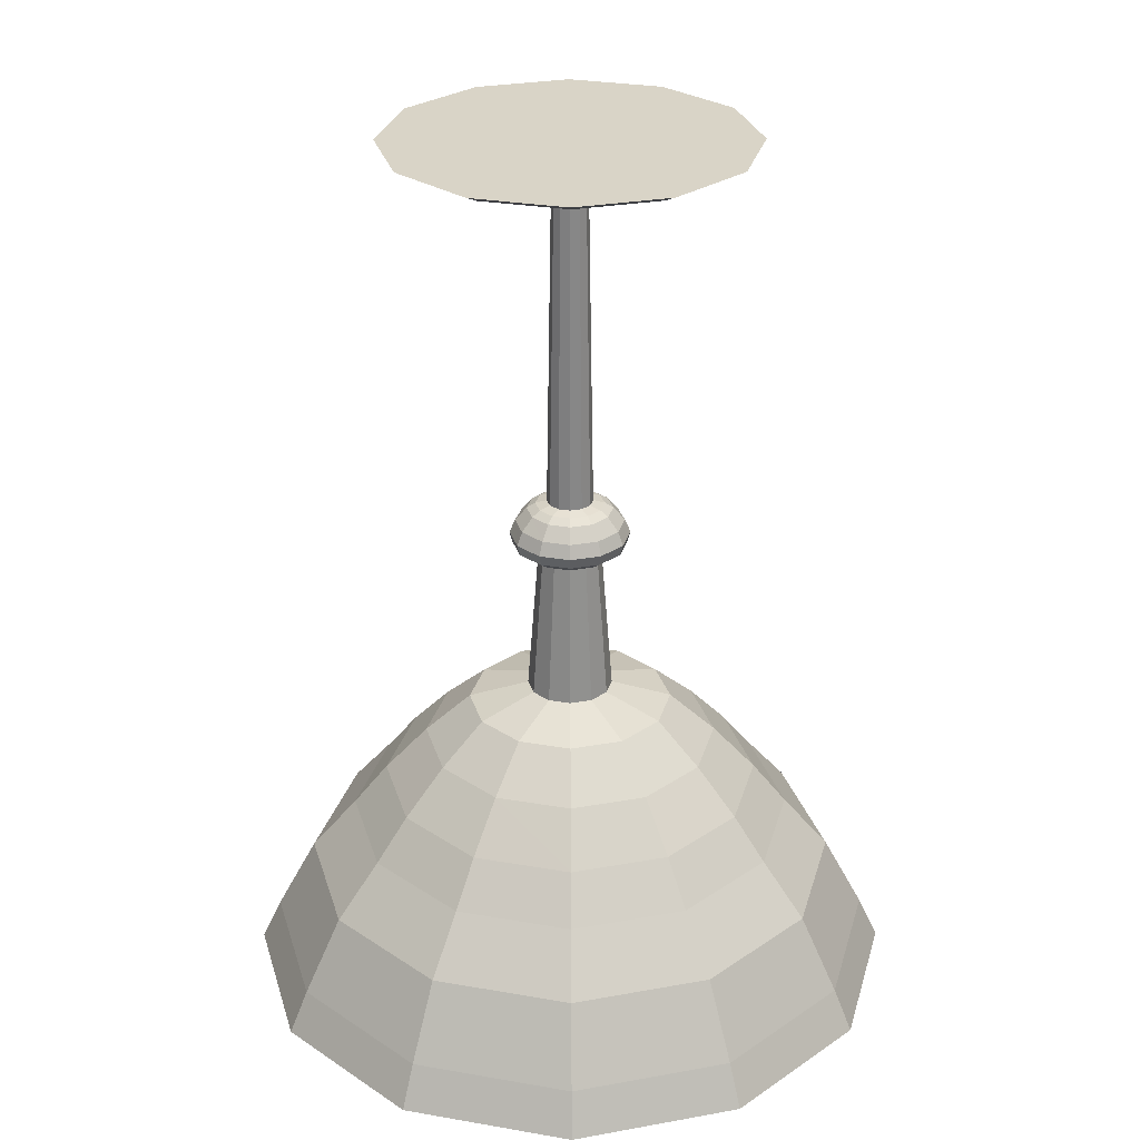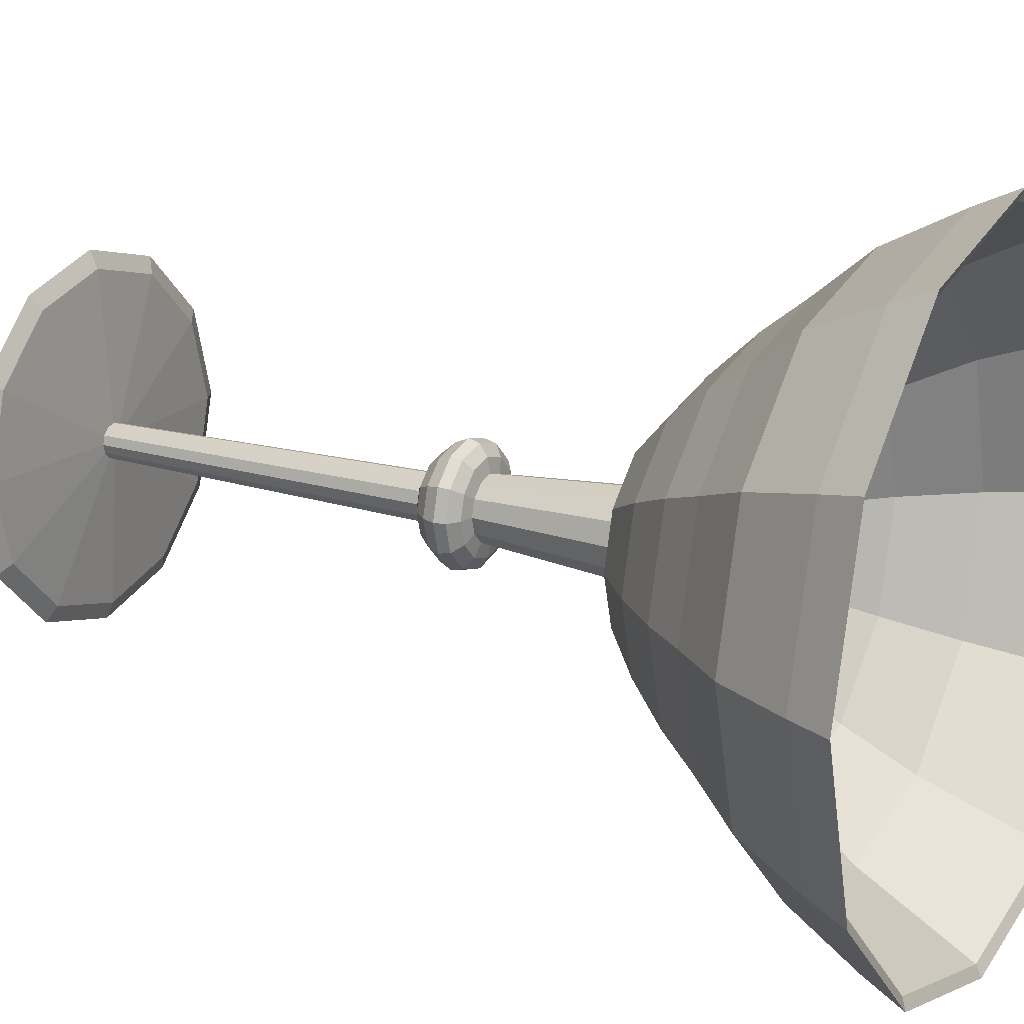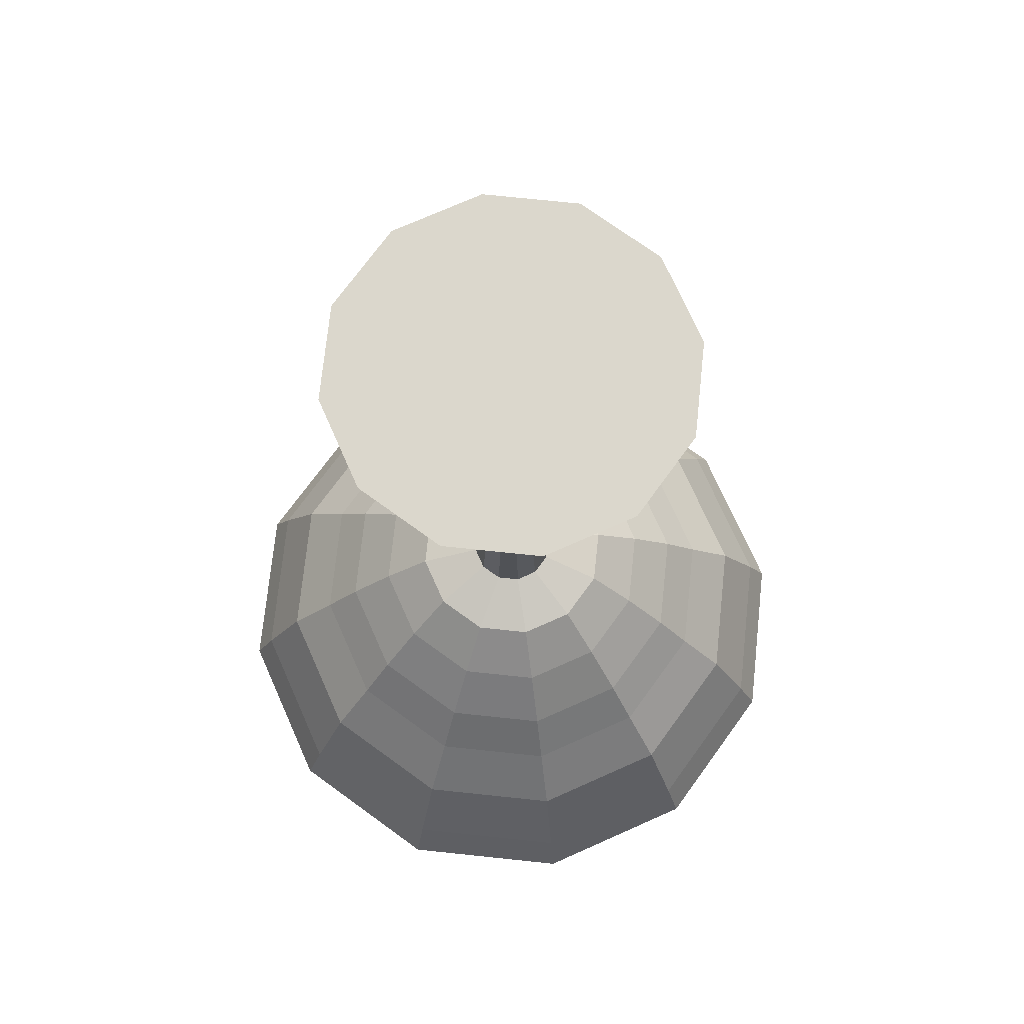
<metadata>
{"format":"obj","ext":"obj","renderer":"f3d","projection":"perspective","resolution":1024,"background":"white","views":[{"elev":28.4,"azim":149.7,"up":"+Z"},{"elev":18.1,"azim":120.1,"up":"+Y"},{"elev":73.1,"azim":-99.0,"up":"+Z"}]}
</metadata>
<code>
o m499
v 0.2111 0.281 0.975
v 0.3791 0.378 0.975
v 0.3795 0.3765 0.975
v 0.1856 0.3765 0.975
v 0.2269 0.2901 0.9664
v 0.2038 0.3765 0.9664
v 0.3607 0.3674 0.955
v 0.3583 0.3765 0.955
v 0.3555 0.3643 0.583
v 0.3522 0.3765 0.583
v 0.345 0.3583 0.5801
v 0.3401 0.3765 0.5801
v 0.3371 0.3537 0.5744
v 0.331 0.3765 0.5744
v 0.3266 0.3477 0.5601
v 0.3189 0.3765 0.5601
v 0.3213 0.3446 0.5458
v 0.3128 0.3765 0.5458
v 0.324 0.3462 0.5343
v 0.3159 0.3765 0.5343
v 0.3345 0.3522 0.5258
v 0.328 0.3765 0.5258
v 0.3476 0.3598 0.5229
v 0.3431 0.3765 0.5229
v 0.3371 0.3537 0.3626
v 0.331 0.3765 0.3626
v 0.282 0.3219 0.3455
v 0.2674 0.3765 0.3455
v 0.24 0.2977 0.3026
v 0.2189 0.3765 0.3026
v 0.2007 0.275 0.2539
v 0.1735 0.3765 0.2539
v 0.1692 0.2568 0.2081
v 0.1371 0.3765 0.2081
v 0.1272 0.2325 0.1509
v 0.08862 0.3765 0.1509
v 0.09045 0.2113 0.07079
v 0.04621 0.3765 0.07079
v 0.07208 0.2007 0.025
v 0.025 0.3765 0.025
v 0.08258 0.2068 0.03072
v 0.03712 0.3765 0.03072
v 0.1403 0.2401 0.148
v 0.1038 0.3765 0.148
v 0.1875 0.2674 0.2139
v 0.1583 0.3765 0.2139
v 0.2426 0.2992 0.2739
v 0.2219 0.3765 0.2739
v 0.3004 0.3325 0.3169
v 0.2886 0.3765 0.3169
v 0.3765 0.3765 0.3312
v 0.2882 0.3765 0.3193
v 0.3761 0.3765 0.3336
v 0.3768 0.3765 0.3288
v 0.289 0.3765 0.3145
v 0.281 0.2111 0.975
v 0.378 0.3791 0.975
v 0.2901 0.2269 0.9664
v 0.3674 0.3607 0.955
v 0.3643 0.3555 0.583
v 0.3583 0.345 0.5801
v 0.3537 0.3371 0.5744
v 0.3477 0.3266 0.5601
v 0.3446 0.3213 0.5458
v 0.3462 0.324 0.5343
v 0.3522 0.3345 0.5258
v 0.3598 0.3476 0.5229
v 0.3537 0.3371 0.3626
v 0.3219 0.282 0.3455
v 0.2977 0.24 0.3026
v 0.275 0.2007 0.2539
v 0.2568 0.1692 0.2081
v 0.2325 0.1272 0.1509
v 0.2113 0.09045 0.07079
v 0.2007 0.07208 0.025
v 0.2068 0.08258 0.03072
v 0.2401 0.1403 0.148
v 0.2674 0.1875 0.2139
v 0.2992 0.2426 0.2739
v 0.3325 0.3004 0.3169
v 0.2999 0.3325 0.3193
v 0.376 0.3765 0.3336
v 0.3769 0.3765 0.3288
v 0.3008 0.3325 0.3145
v 0.3765 0.1856 0.975
v 0.3765 0.3795 0.975
v 0.3765 0.2038 0.9664
v 0.3765 0.3583 0.955
v 0.3765 0.3522 0.583
v 0.3765 0.3401 0.5801
v 0.3765 0.331 0.5744
v 0.3765 0.3189 0.5601
v 0.3765 0.3128 0.5458
v 0.3765 0.3159 0.5343
v 0.3765 0.328 0.5258
v 0.3765 0.3431 0.5229
v 0.3765 0.331 0.3626
v 0.3765 0.2674 0.3455
v 0.3765 0.2189 0.3026
v 0.3765 0.1735 0.2539
v 0.3765 0.1371 0.2081
v 0.3765 0.08862 0.1509
v 0.3765 0.04621 0.07079
v 0.3765 0.025 0.025
v 0.3765 0.03712 0.03072
v 0.3765 0.1038 0.148
v 0.3765 0.1583 0.2139
v 0.3765 0.2219 0.2739
v 0.3765 0.2886 0.3169
v 0.3318 0.3004 0.3192
v 0.3757 0.3765 0.3335
v 0.3772 0.3765 0.3289
v 0.3333 0.3004 0.3146
v 0.4719 0.2111 0.975
v 0.3749 0.3791 0.975
v 0.4628 0.2269 0.9664
v 0.3855 0.3607 0.955
v 0.3886 0.3555 0.583
v 0.3946 0.345 0.5801
v 0.3992 0.3371 0.5744
v 0.4052 0.3266 0.5601
v 0.4083 0.3213 0.5458
v 0.4067 0.324 0.5343
v 0.4007 0.3345 0.5258
v 0.3931 0.3476 0.5229
v 0.3992 0.3371 0.3626
v 0.431 0.282 0.3455
v 0.4552 0.24 0.3026
v 0.478 0.2007 0.2539
v 0.4961 0.1692 0.2081
v 0.5204 0.1272 0.1509
v 0.5416 0.09045 0.07079
v 0.5522 0.07208 0.025
v 0.5461 0.08258 0.03072
v 0.5128 0.1403 0.148
v 0.4855 0.1875 0.2139
v 0.4537 0.2426 0.2739
v 0.4204 0.3004 0.3169
v 0.374 0.2886 0.3169
v 0.374 0.3765 0.3312
v 0.3789 0.3765 0.3312
v 0.3789 0.2886 0.3169
v 0.5418 0.281 0.975
v 0.3738 0.378 0.975
v 0.526 0.2901 0.9664
v 0.3922 0.3674 0.955
v 0.3974 0.3643 0.583
v 0.4079 0.3583 0.5801
v 0.4158 0.3537 0.5744
v 0.4263 0.3477 0.5601
v 0.4316 0.3446 0.5458
v 0.4289 0.3462 0.5343
v 0.4184 0.3522 0.5258
v 0.4053 0.3598 0.5229
v 0.4158 0.3537 0.3626
v 0.4709 0.3219 0.3455
v 0.5129 0.2977 0.3026
v 0.5523 0.275 0.2539
v 0.5837 0.2568 0.2081
v 0.6257 0.2325 0.1509
v 0.6625 0.2113 0.07079
v 0.6808 0.2007 0.025
v 0.6703 0.2068 0.03072
v 0.6126 0.2401 0.148
v 0.5654 0.2674 0.2139
v 0.5103 0.2992 0.2739
v 0.4525 0.3325 0.3169
v 0.4196 0.3004 0.3146
v 0.3757 0.3765 0.3289
v 0.3772 0.3765 0.3335
v 0.4211 0.3004 0.3192
v 0.5673 0.3765 0.975
v 0.3734 0.3765 0.975
v 0.5491 0.3765 0.9664
v 0.3946 0.3765 0.955
v 0.4007 0.3765 0.583
v 0.4128 0.3765 0.5801
v 0.4219 0.3765 0.5744
v 0.434 0.3765 0.5601
v 0.4401 0.3765 0.5458
v 0.437 0.3765 0.5343
v 0.4249 0.3765 0.5258
v 0.4098 0.3765 0.5229
v 0.4219 0.3765 0.3626
v 0.4855 0.3765 0.3455
v 0.534 0.3765 0.3026
v 0.5794 0.3765 0.2539
v 0.6158 0.3765 0.2081
v 0.6643 0.3765 0.1509
v 0.7067 0.3765 0.07079
v 0.7279 0.3765 0.025
v 0.7158 0.3765 0.03072
v 0.6491 0.3765 0.148
v 0.5946 0.3765 0.2139
v 0.531 0.3765 0.2739
v 0.4643 0.3765 0.3169
v 0.4521 0.3325 0.3145
v 0.376 0.3765 0.3288
v 0.3769 0.3765 0.3336
v 0.453 0.3325 0.3193
v 0.5418 0.4719 0.975
v 0.3738 0.3749 0.975
v 0.526 0.4628 0.9664
v 0.3922 0.3855 0.955
v 0.3974 0.3886 0.583
v 0.4079 0.3946 0.5801
v 0.4158 0.3992 0.5744
v 0.4263 0.4052 0.5601
v 0.4316 0.4083 0.5458
v 0.4289 0.4067 0.5343
v 0.4184 0.4007 0.5258
v 0.4053 0.3931 0.5229
v 0.4158 0.3992 0.3626
v 0.4709 0.431 0.3455
v 0.5129 0.4552 0.3026
v 0.5523 0.4779 0.2539
v 0.5837 0.4961 0.2081
v 0.6257 0.5204 0.1509
v 0.6625 0.5416 0.07079
v 0.6808 0.5522 0.025
v 0.6703 0.5461 0.03072
v 0.6126 0.5128 0.148
v 0.5654 0.4855 0.2139
v 0.5103 0.4537 0.2739
v 0.4525 0.4204 0.3169
v 0.4639 0.3765 0.3145
v 0.3761 0.3765 0.3288
v 0.3768 0.3765 0.3336
v 0.4647 0.3765 0.3193
v 0.4719 0.5418 0.975
v 0.3749 0.3738 0.975
v 0.4628 0.526 0.9664
v 0.3855 0.3922 0.955
v 0.3886 0.3974 0.583
v 0.3946 0.4079 0.5801
v 0.3992 0.4158 0.5744
v 0.4052 0.4263 0.5601
v 0.4083 0.4316 0.5458
v 0.4067 0.4289 0.5343
v 0.4007 0.4184 0.5258
v 0.3931 0.4053 0.5229
v 0.3992 0.4158 0.3626
v 0.431 0.4709 0.3455
v 0.4552 0.5129 0.3026
v 0.478 0.5523 0.2539
v 0.4961 0.5837 0.2081
v 0.5204 0.6257 0.1509
v 0.5416 0.6625 0.07079
v 0.5522 0.6808 0.025
v 0.5461 0.6703 0.03072
v 0.5128 0.6126 0.148
v 0.4855 0.5654 0.2139
v 0.4537 0.5103 0.2739
v 0.4204 0.4525 0.3169
v 0.4521 0.4204 0.3145
v 0.453 0.4204 0.3193
v 0.3765 0.5673 0.975
v 0.3765 0.3734 0.975
v 0.3765 0.5491 0.9664
v 0.3765 0.3946 0.955
v 0.3765 0.4007 0.583
v 0.3765 0.4128 0.5801
v 0.3765 0.4219 0.5744
v 0.3765 0.434 0.5601
v 0.3765 0.4401 0.5458
v 0.3765 0.437 0.5343
v 0.3765 0.4249 0.5258
v 0.3765 0.4098 0.5229
v 0.3765 0.4219 0.3626
v 0.3765 0.4855 0.3455
v 0.3765 0.534 0.3026
v 0.3765 0.5794 0.2539
v 0.3765 0.6158 0.2081
v 0.3765 0.6643 0.1509
v 0.3765 0.7067 0.07079
v 0.3765 0.7279 0.025
v 0.3765 0.7158 0.03072
v 0.3765 0.6491 0.148
v 0.3765 0.5946 0.2139
v 0.3765 0.531 0.2739
v 0.3765 0.4643 0.3169
v 0.4196 0.4525 0.3146
v 0.4211 0.4525 0.3192
v 0.281 0.5418 0.975
v 0.378 0.3738 0.975
v 0.2901 0.526 0.9664
v 0.3674 0.3922 0.955
v 0.3643 0.3974 0.583
v 0.3583 0.4079 0.5801
v 0.3537 0.4158 0.5744
v 0.3477 0.4263 0.5601
v 0.3446 0.4316 0.5458
v 0.3462 0.4289 0.5343
v 0.3522 0.4184 0.5258
v 0.3598 0.4053 0.5229
v 0.3537 0.4158 0.3626
v 0.3219 0.4709 0.3455
v 0.2977 0.5129 0.3026
v 0.275 0.5523 0.2539
v 0.2568 0.5837 0.2081
v 0.2325 0.6257 0.1509
v 0.2113 0.6625 0.07079
v 0.2007 0.6808 0.025
v 0.2068 0.6703 0.03072
v 0.2401 0.6126 0.148
v 0.2674 0.5654 0.2139
v 0.2992 0.5103 0.2739
v 0.3325 0.4525 0.3169
v 0.374 0.4643 0.3169
v 0.3789 0.4643 0.3169
v 0.2111 0.4719 0.975
v 0.3791 0.3749 0.975
v 0.2269 0.4628 0.9664
v 0.3607 0.3855 0.955
v 0.3555 0.3886 0.583
v 0.345 0.3946 0.5801
v 0.3371 0.3992 0.5744
v 0.3266 0.4052 0.5601
v 0.3213 0.4083 0.5458
v 0.324 0.4067 0.5343
v 0.3345 0.4007 0.5258
v 0.3476 0.3931 0.5229
v 0.3371 0.3992 0.3626
v 0.282 0.431 0.3455
v 0.24 0.4552 0.3026
v 0.2007 0.478 0.2539
v 0.1692 0.4961 0.2081
v 0.1272 0.5204 0.1509
v 0.09045 0.5416 0.07079
v 0.07208 0.5522 0.025
v 0.08258 0.5461 0.03072
v 0.1403 0.5128 0.148
v 0.1875 0.4855 0.2139
v 0.2426 0.4537 0.2739
v 0.3004 0.4204 0.3169
v 0.3318 0.4525 0.3192
v 0.3333 0.4525 0.3146
v 0.2999 0.4204 0.3193
v 0.3008 0.4204 0.3145
f 1 2 3
f 4 1 3
f 5 1 4
f 6 5 4
f 7 5 6
f 8 7 6
f 9 7 8
f 10 9 8
f 11 9 10
f 12 11 10
f 13 11 12
f 14 13 12
f 15 13 14
f 16 15 14
f 17 15 16
f 18 17 16
f 19 17 18
f 20 19 18
f 21 19 20
f 22 21 20
f 23 21 22
f 24 23 22
f 25 23 24
f 26 25 24
f 27 25 26
f 28 27 26
f 29 27 28
f 30 29 28
f 31 29 30
f 32 31 30
f 33 31 32
f 34 33 32
f 35 33 34
f 36 35 34
f 37 35 36
f 38 37 36
f 39 37 38
f 40 39 38
f 41 39 40
f 42 41 40
f 43 41 42
f 44 43 42
f 45 43 44
f 46 45 44
f 47 45 46
f 48 47 46
f 49 47 48
f 50 49 48
f 51 49 50
f 52 53 54
f 56 57 2
f 1 56 2
f 58 56 1
f 5 58 1
f 59 58 5
f 7 59 5
f 60 59 7
f 9 60 7
f 61 60 9
f 11 61 9
f 62 61 11
f 13 62 11
f 63 62 13
f 15 63 13
f 64 63 15
f 17 64 15
f 65 64 17
f 19 65 17
f 66 65 19
f 21 66 19
f 67 66 21
f 23 67 21
f 68 67 23
f 25 68 23
f 69 68 25
f 27 69 25
f 70 69 27
f 29 70 27
f 71 70 29
f 31 71 29
f 72 71 31
f 33 72 31
f 73 72 33
f 35 73 33
f 74 73 35
f 37 74 35
f 75 74 37
f 39 75 37
f 76 75 39
f 41 76 39
f 77 76 41
f 43 77 41
f 78 77 43
f 45 78 43
f 79 78 45
f 47 79 45
f 80 79 47
f 49 80 47
f 51 80 49
f 81 83 82
f 83 81 84
f 85 86 57
f 56 85 57
f 87 85 56
f 58 87 56
f 88 87 58
f 59 88 58
f 89 88 59
f 60 89 59
f 90 89 60
f 61 90 60
f 91 90 61
f 62 91 61
f 92 91 62
f 63 92 62
f 93 92 63
f 64 93 63
f 94 93 64
f 65 94 64
f 95 94 65
f 66 95 65
f 96 95 66
f 67 96 66
f 97 96 67
f 68 97 67
f 98 97 68
f 69 98 68
f 99 98 69
f 70 99 69
f 100 99 70
f 71 100 70
f 101 100 71
f 72 101 71
f 102 101 72
f 73 102 72
f 103 102 73
f 74 103 73
f 104 103 74
f 75 104 74
f 105 104 75
f 76 105 75
f 106 105 76
f 77 106 76
f 107 106 77
f 78 107 77
f 108 107 78
f 79 108 78
f 109 108 79
f 80 109 79
f 51 109 80
f 114 115 86
f 85 114 86
f 116 114 85
f 87 116 85
f 117 116 87
f 88 117 87
f 118 117 88
f 89 118 88
f 119 118 89
f 90 119 89
f 120 119 90
f 91 120 90
f 121 120 91
f 92 121 91
f 122 121 92
f 93 122 92
f 123 122 93
f 94 123 93
f 124 123 94
f 95 124 94
f 125 124 95
f 96 125 95
f 126 125 96
f 97 126 96
f 127 126 97
f 98 127 97
f 128 127 98
f 99 128 98
f 129 128 99
f 100 129 99
f 130 129 100
f 101 130 100
f 131 130 101
f 102 131 101
f 132 131 102
f 103 132 102
f 133 132 103
f 104 133 103
f 134 133 104
f 105 134 104
f 135 134 105
f 106 135 105
f 136 135 106
f 107 136 106
f 137 136 107
f 108 137 107
f 138 137 108
f 109 138 108
f 51 138 109
f 139 141 140
f 143 144 115
f 114 143 115
f 145 143 114
f 116 145 114
f 146 145 116
f 117 146 116
f 147 146 117
f 118 147 117
f 148 147 118
f 119 148 118
f 149 148 119
f 120 149 119
f 150 149 120
f 121 150 120
f 151 150 121
f 122 151 121
f 152 151 122
f 123 152 122
f 153 152 123
f 124 153 123
f 154 153 124
f 125 154 124
f 155 154 125
f 126 155 125
f 156 155 126
f 127 156 126
f 157 156 127
f 128 157 127
f 158 157 128
f 129 158 128
f 159 158 129
f 130 159 129
f 160 159 130
f 131 160 130
f 161 160 131
f 132 161 131
f 162 161 132
f 133 162 132
f 163 162 133
f 134 163 133
f 164 163 134
f 135 164 134
f 165 164 135
f 136 165 135
f 166 165 136
f 137 166 136
f 167 166 137
f 138 167 137
f 51 167 138
f 170 171 168
f 172 173 144
f 143 172 144
f 174 172 143
f 145 174 143
f 175 174 145
f 146 175 145
f 176 175 146
f 147 176 146
f 177 176 147
f 148 177 147
f 178 177 148
f 149 178 148
f 179 178 149
f 150 179 149
f 180 179 150
f 151 180 150
f 181 180 151
f 152 181 151
f 182 181 152
f 153 182 152
f 183 182 153
f 154 183 153
f 184 183 154
f 155 184 154
f 185 184 155
f 156 185 155
f 186 185 156
f 157 186 156
f 187 186 157
f 158 187 157
f 188 187 158
f 159 188 158
f 189 188 159
f 160 189 159
f 190 189 160
f 161 190 160
f 191 190 161
f 162 191 161
f 192 191 162
f 163 192 162
f 193 192 163
f 164 193 163
f 194 193 164
f 165 194 164
f 195 194 165
f 166 195 165
f 196 195 166
f 167 196 166
f 51 196 167
f 197 199 198
f 199 197 200
f 201 202 173
f 172 201 173
f 203 201 172
f 174 203 172
f 204 203 174
f 175 204 174
f 205 204 175
f 176 205 175
f 206 205 176
f 177 206 176
f 207 206 177
f 178 207 177
f 208 207 178
f 179 208 178
f 209 208 179
f 180 209 179
f 210 209 180
f 181 210 180
f 211 210 181
f 182 211 181
f 212 211 182
f 183 212 182
f 213 212 183
f 184 213 183
f 214 213 184
f 185 214 184
f 215 214 185
f 186 215 185
f 216 215 186
f 187 216 186
f 217 216 187
f 188 217 187
f 218 217 188
f 189 218 188
f 219 218 189
f 190 219 189
f 220 219 190
f 191 220 190
f 221 220 191
f 192 221 191
f 222 221 192
f 193 222 192
f 223 222 193
f 194 223 193
f 224 223 194
f 195 224 194
f 225 224 195
f 196 225 195
f 51 225 196
f 230 231 202
f 201 230 202
f 232 230 201
f 203 232 201
f 233 232 203
f 204 233 203
f 234 233 204
f 205 234 204
f 235 234 205
f 206 235 205
f 236 235 206
f 207 236 206
f 237 236 207
f 208 237 207
f 238 237 208
f 209 238 208
f 239 238 209
f 210 239 209
f 240 239 210
f 211 240 210
f 241 240 211
f 212 241 211
f 242 241 212
f 213 242 212
f 243 242 213
f 214 243 213
f 244 243 214
f 215 244 214
f 245 244 215
f 216 245 215
f 246 245 216
f 217 246 216
f 247 246 217
f 218 247 217
f 248 247 218
f 219 248 218
f 249 248 219
f 220 249 219
f 250 249 220
f 221 250 220
f 251 250 221
f 222 251 221
f 252 251 222
f 223 252 222
f 253 252 223
f 224 253 223
f 254 253 224
f 225 254 224
f 51 254 225
f 199 256 255
f 257 258 231
f 230 257 231
f 259 257 230
f 232 259 230
f 260 259 232
f 233 260 232
f 261 260 233
f 234 261 233
f 262 261 234
f 235 262 234
f 263 262 235
f 236 263 235
f 264 263 236
f 237 264 236
f 265 264 237
f 238 265 237
f 266 265 238
f 239 266 238
f 267 266 239
f 240 267 239
f 268 267 240
f 241 268 240
f 269 268 241
f 242 269 241
f 270 269 242
f 243 270 242
f 271 270 243
f 244 271 243
f 272 271 244
f 245 272 244
f 273 272 245
f 246 273 245
f 274 273 246
f 247 274 246
f 275 274 247
f 248 275 247
f 276 275 248
f 249 276 248
f 277 276 249
f 250 277 249
f 278 277 250
f 251 278 250
f 279 278 251
f 252 279 251
f 280 279 252
f 253 280 252
f 281 280 253
f 254 281 253
f 51 281 254
f 282 170 169
f 284 285 258
f 257 284 258
f 286 284 257
f 259 286 257
f 287 286 259
f 260 287 259
f 288 287 260
f 261 288 260
f 289 288 261
f 262 289 261
f 290 289 262
f 263 290 262
f 291 290 263
f 264 291 263
f 292 291 264
f 265 292 264
f 293 292 265
f 266 293 265
f 294 293 266
f 267 294 266
f 295 294 267
f 268 295 267
f 296 295 268
f 269 296 268
f 297 296 269
f 270 297 269
f 298 297 270
f 271 298 270
f 299 298 271
f 272 299 271
f 300 299 272
f 273 300 272
f 301 300 273
f 274 301 273
f 302 301 274
f 275 302 274
f 303 302 275
f 276 303 275
f 304 303 276
f 277 304 276
f 305 304 277
f 278 305 277
f 306 305 278
f 279 306 278
f 307 306 279
f 280 307 279
f 308 307 280
f 281 308 280
f 51 308 281
f 141 310 309
f 311 312 285
f 284 311 285
f 313 311 284
f 286 313 284
f 314 313 286
f 287 314 286
f 315 314 287
f 288 315 287
f 316 315 288
f 289 316 288
f 317 316 289
f 290 317 289
f 318 317 290
f 291 318 290
f 319 318 291
f 292 319 291
f 320 319 292
f 293 320 292
f 321 320 293
f 294 321 293
f 322 321 294
f 295 322 294
f 323 322 295
f 296 323 295
f 324 323 296
f 297 324 296
f 325 324 297
f 298 325 297
f 326 325 298
f 299 326 298
f 327 326 299
f 300 327 299
f 328 327 300
f 301 328 300
f 329 328 301
f 302 329 301
f 330 329 302
f 303 330 302
f 331 330 303
f 304 331 303
f 332 331 304
f 305 332 304
f 333 332 305
f 306 333 305
f 334 333 306
f 307 334 306
f 335 334 307
f 308 335 307
f 51 335 308
f 4 3 312
f 311 4 312
f 6 4 311
f 313 6 311
f 8 6 313
f 314 8 313
f 10 8 314
f 315 10 314
f 12 10 315
f 316 12 315
f 14 12 316
f 317 14 316
f 16 14 317
f 318 16 317
f 18 16 318
f 319 18 318
f 20 18 319
f 320 20 319
f 22 20 320
f 321 22 320
f 24 22 321
f 322 24 321
f 26 24 322
f 323 26 322
f 28 26 323
f 324 28 323
f 30 28 324
f 325 30 324
f 32 30 325
f 326 32 325
f 34 32 326
f 327 34 326
f 36 34 327
f 328 36 327
f 38 36 328
f 329 38 328
f 40 38 329
f 330 40 329
f 42 40 330
f 331 42 330
f 44 42 331
f 332 44 331
f 46 44 332
f 333 46 332
f 48 46 333
f 334 48 333
f 50 48 334
f 335 50 334
f 51 50 335
f 338 82 83
f 83 339 338
f 52 54 55
f 110 113 112
f 112 111 110
f 139 142 141
f 170 168 169
f 226 228 229
f 228 226 227
f 199 255 198
f 282 283 170
f 141 309 140
f 336 112 337
f 112 336 111

</code>
